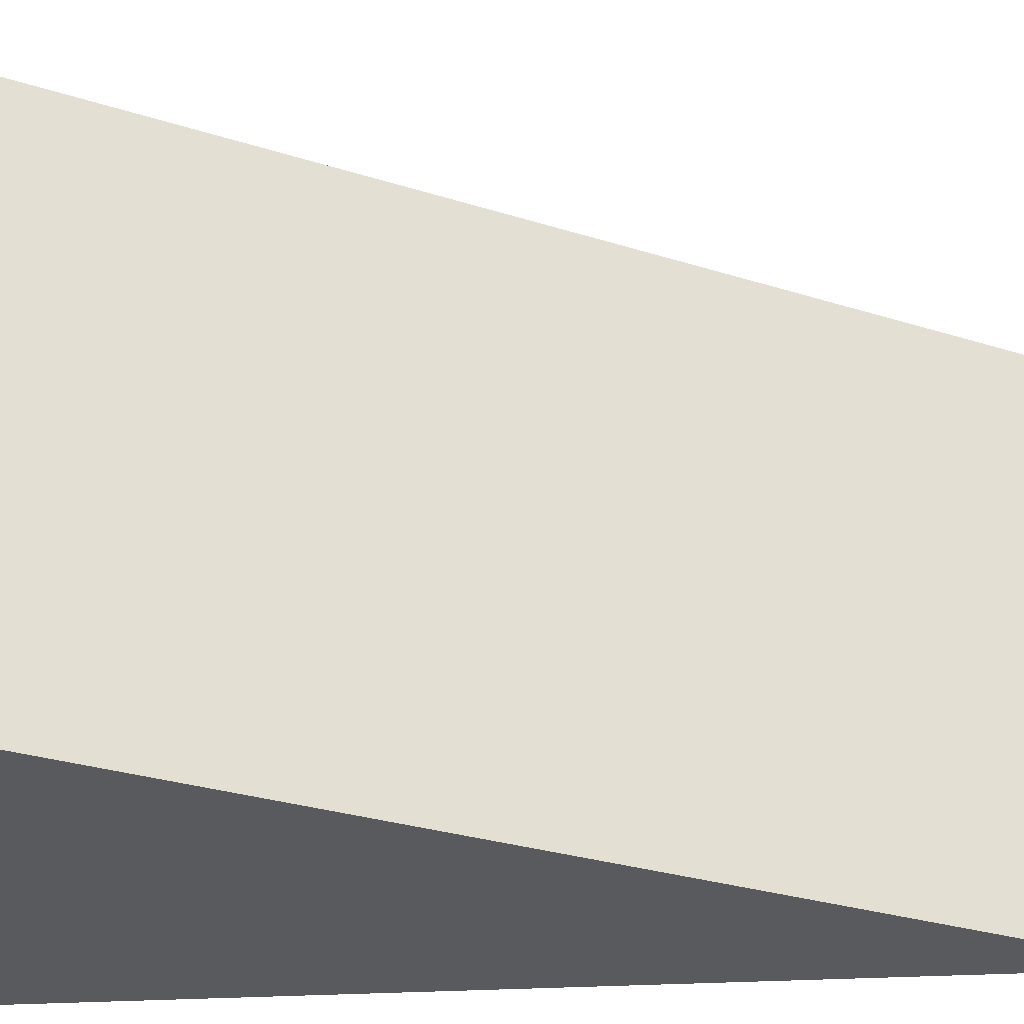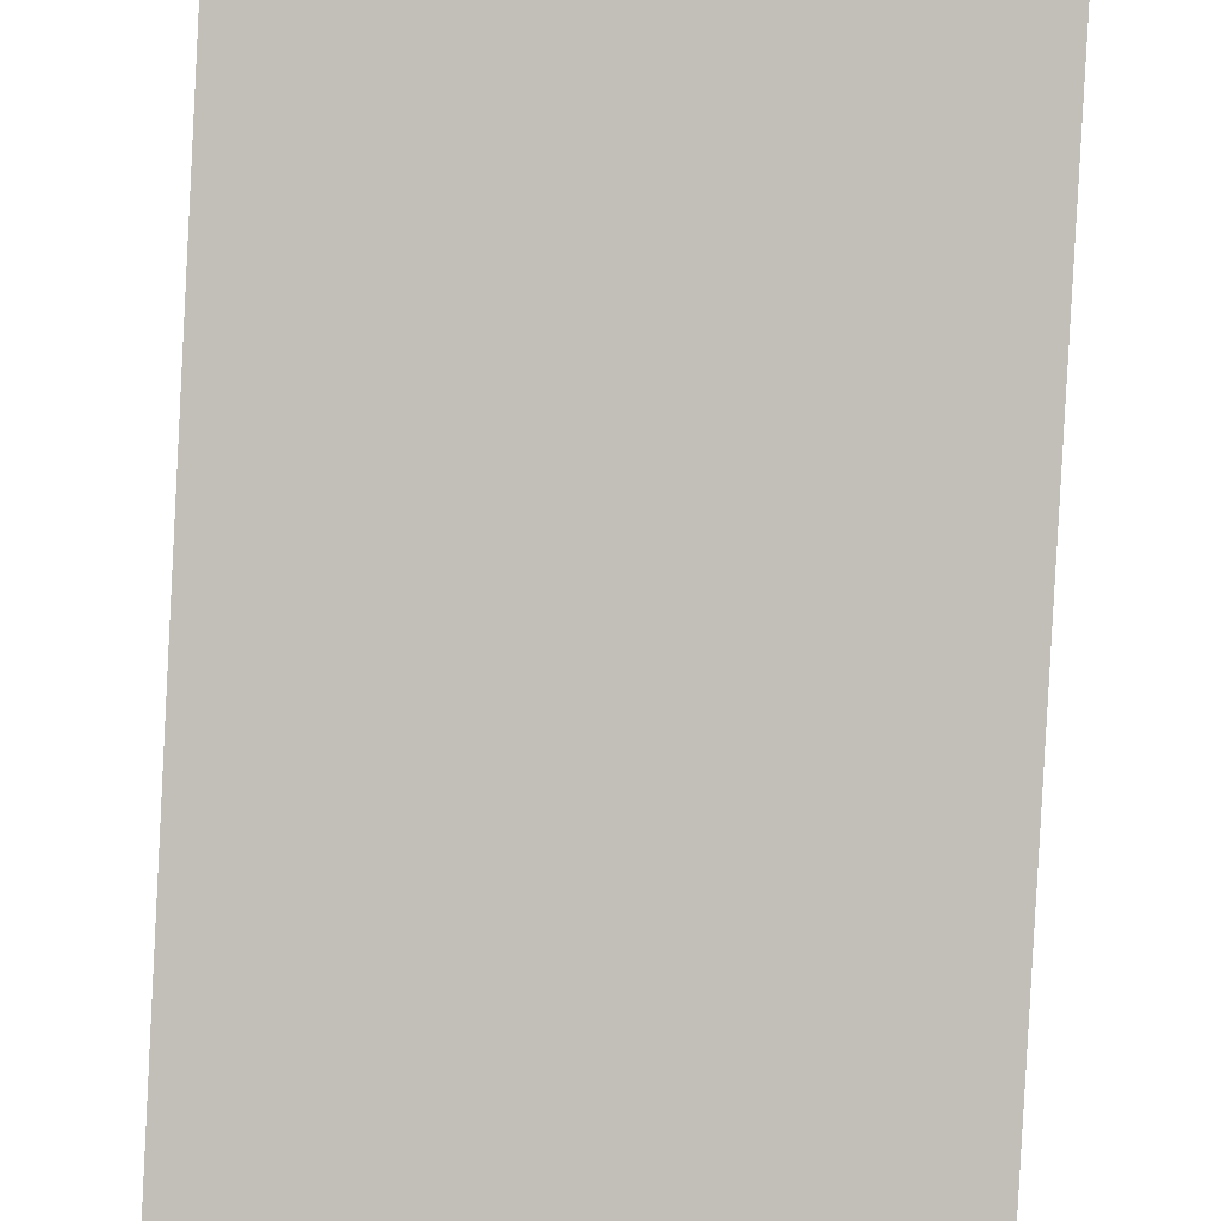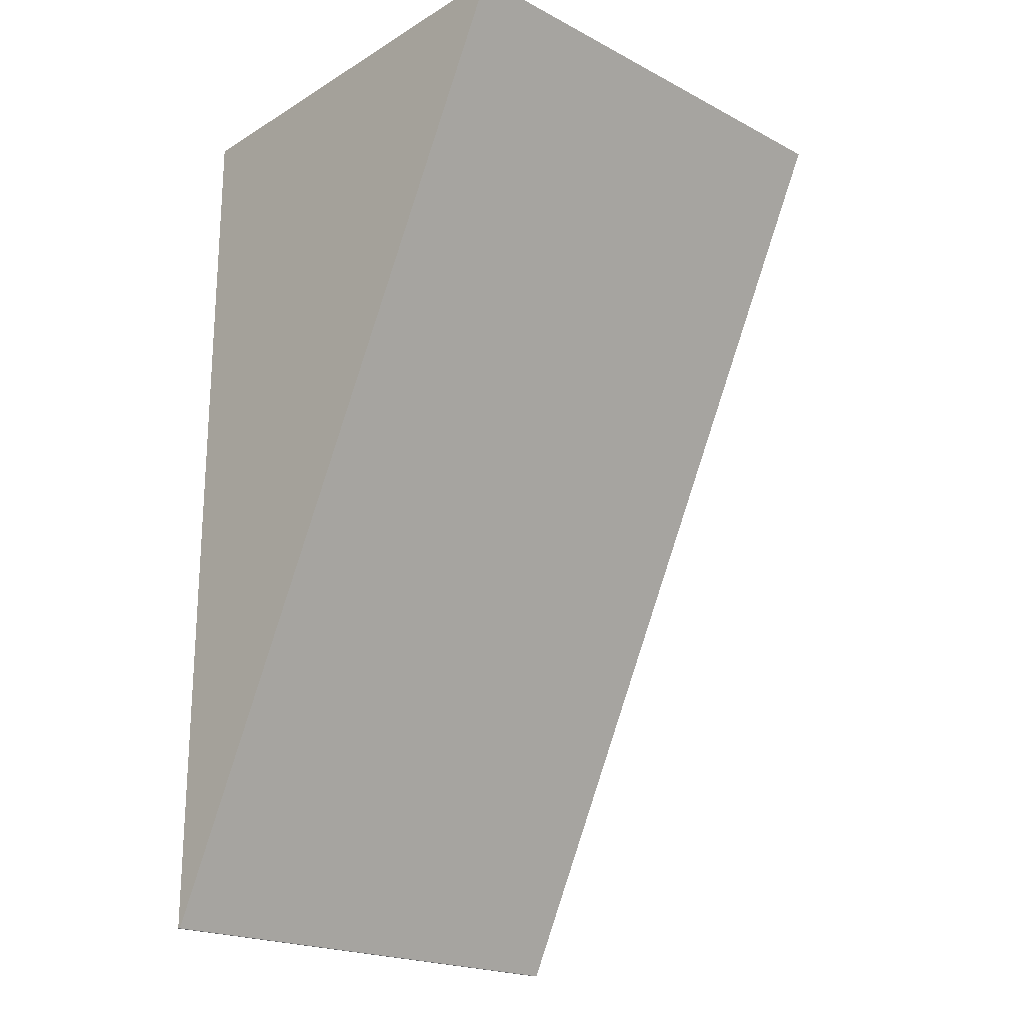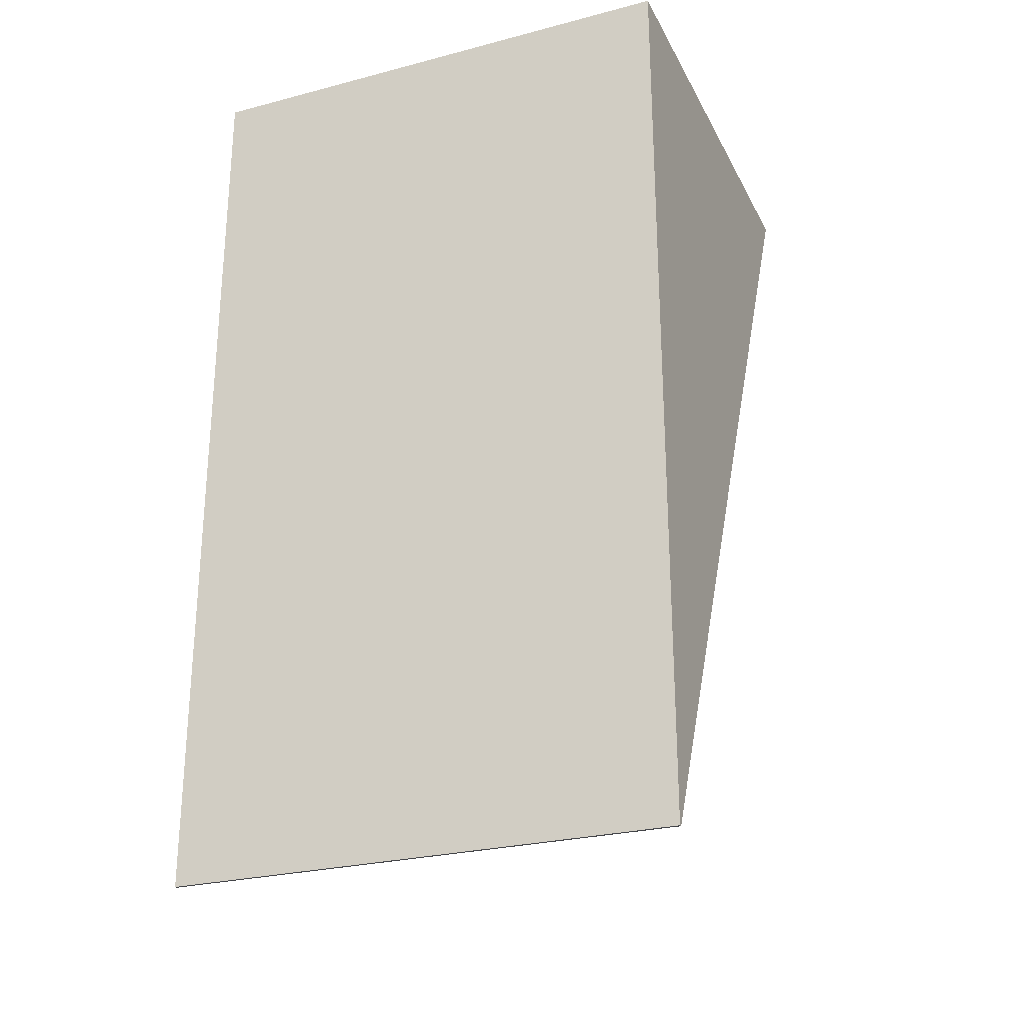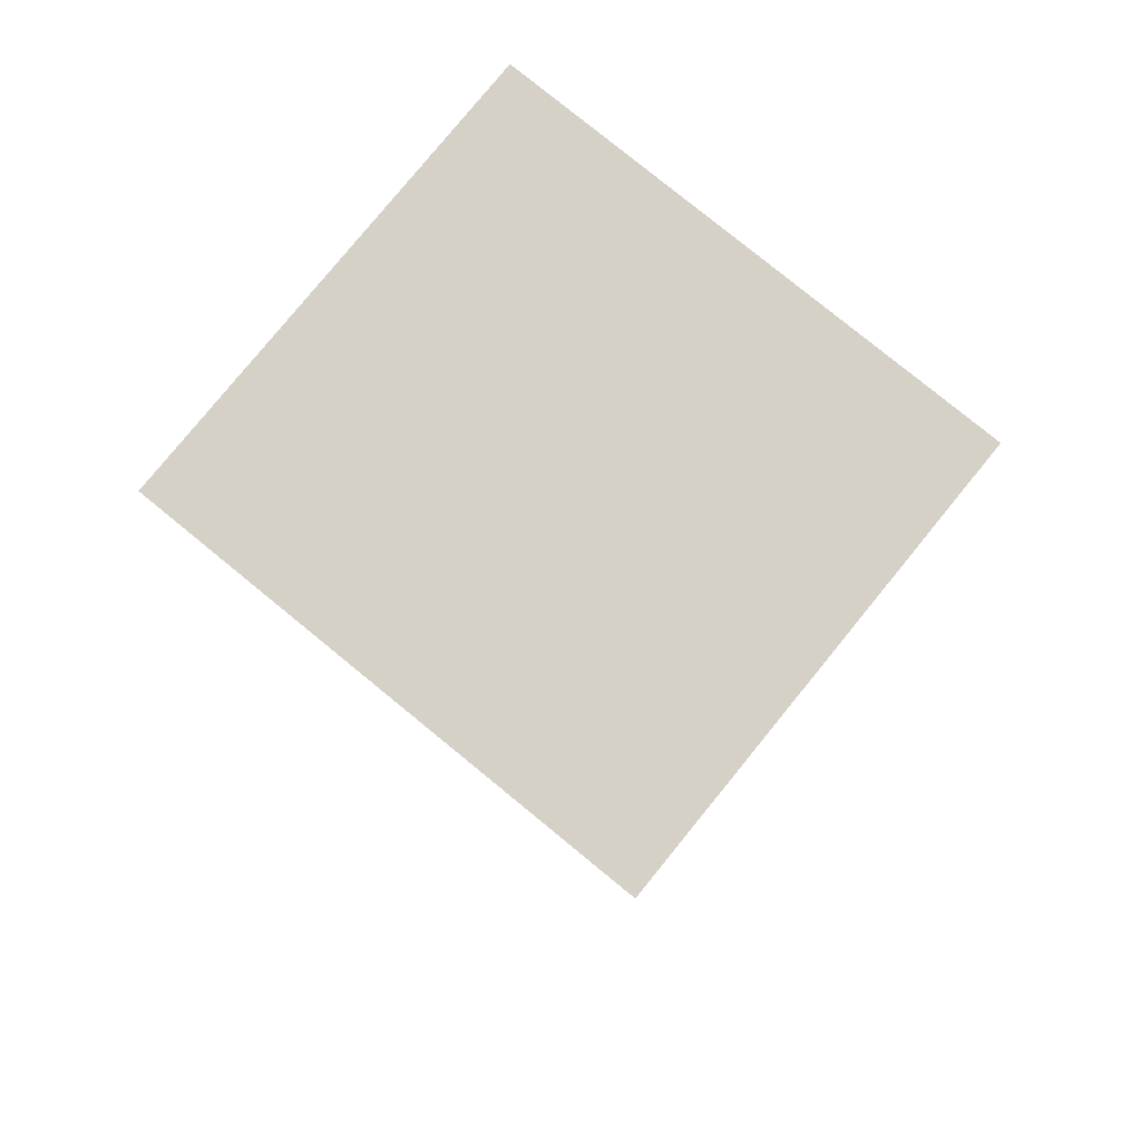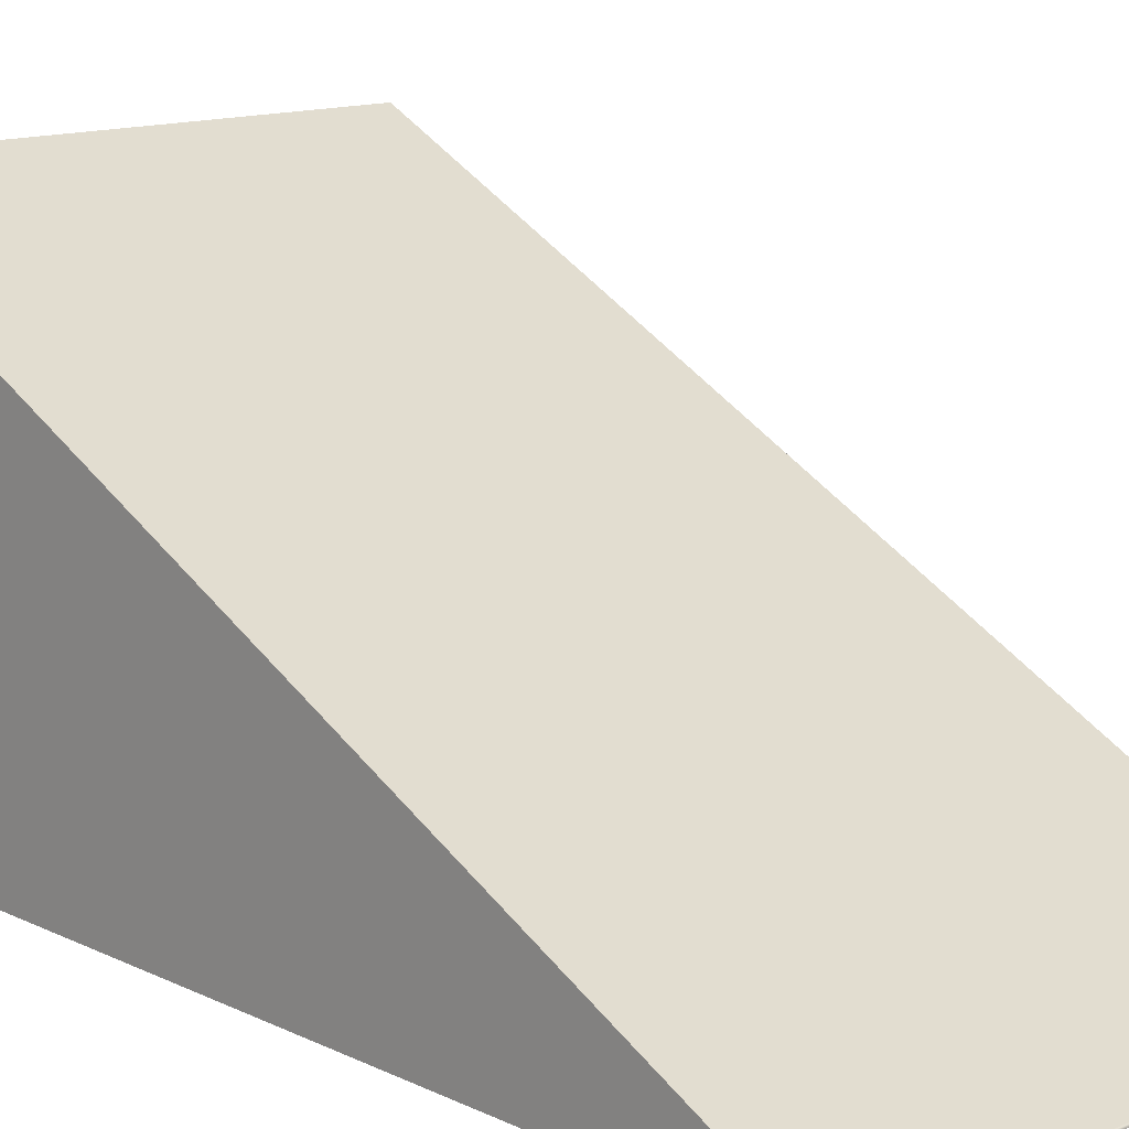
<metadata>
{"format":"obj","ext":"obj","renderer":"f3d","projection":"perspective","resolution":1024,"background":"white","views":[{"elev":58.8,"azim":88.1,"up":"+Y"},{"elev":66.4,"azim":-176.6,"up":"+Y"},{"elev":-21.1,"azim":137.0,"up":"+Z"},{"elev":-26.6,"azim":22.3,"up":"+Z"},{"elev":79.7,"azim":-140.8,"up":"+Z"},{"elev":13.5,"azim":136.9,"up":"+Y"}]}
</metadata>
<code>
g default
v -0.25 0 0
v -0.25 0 10
v -0.25 5.035 10
v 5.25 5.035 10
v 5.25 0 0
v 5.25 0 10
v -0.25 0.03201 0
v 5.25 0.03201 0
g ramp_5_x_10
f 1 2 3 7
f 1 7 8 5
f 5 6 2 1
f 3 2 6 4
f 5 8 4 6
f 8 7 3 4

</code>
